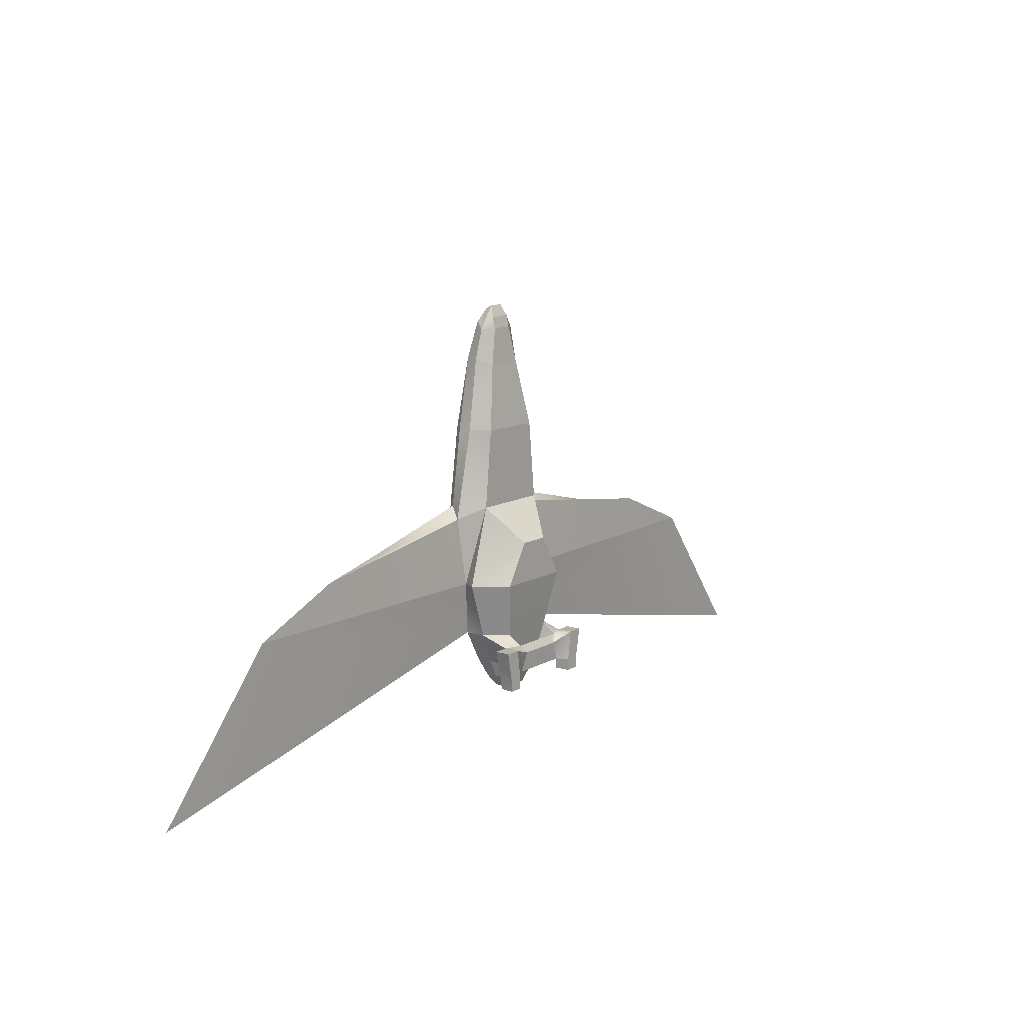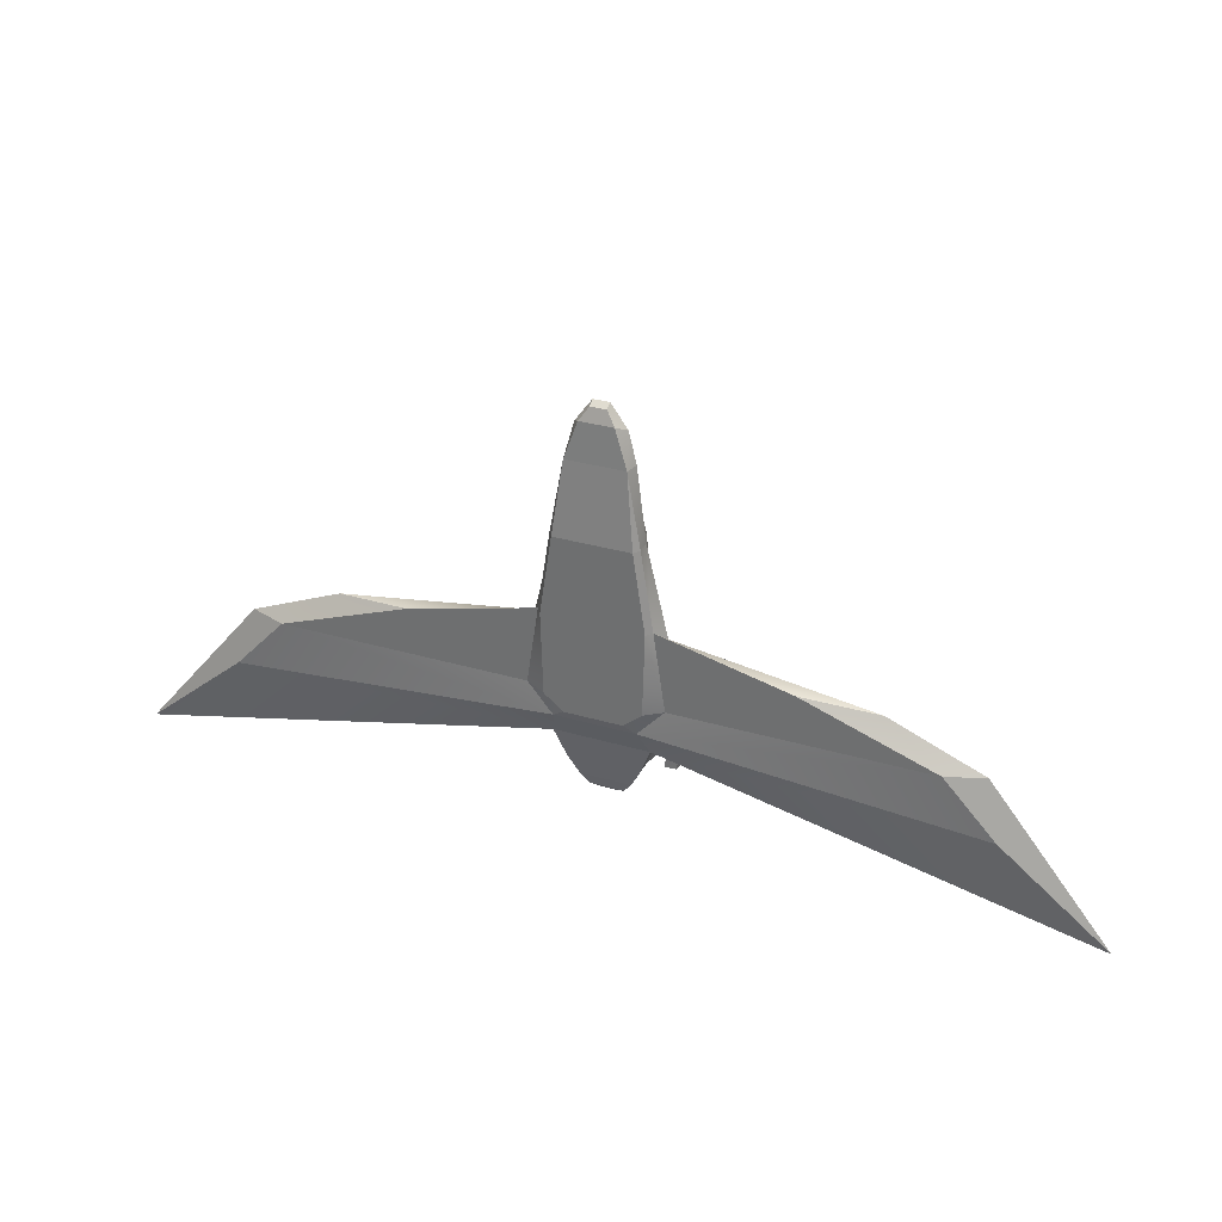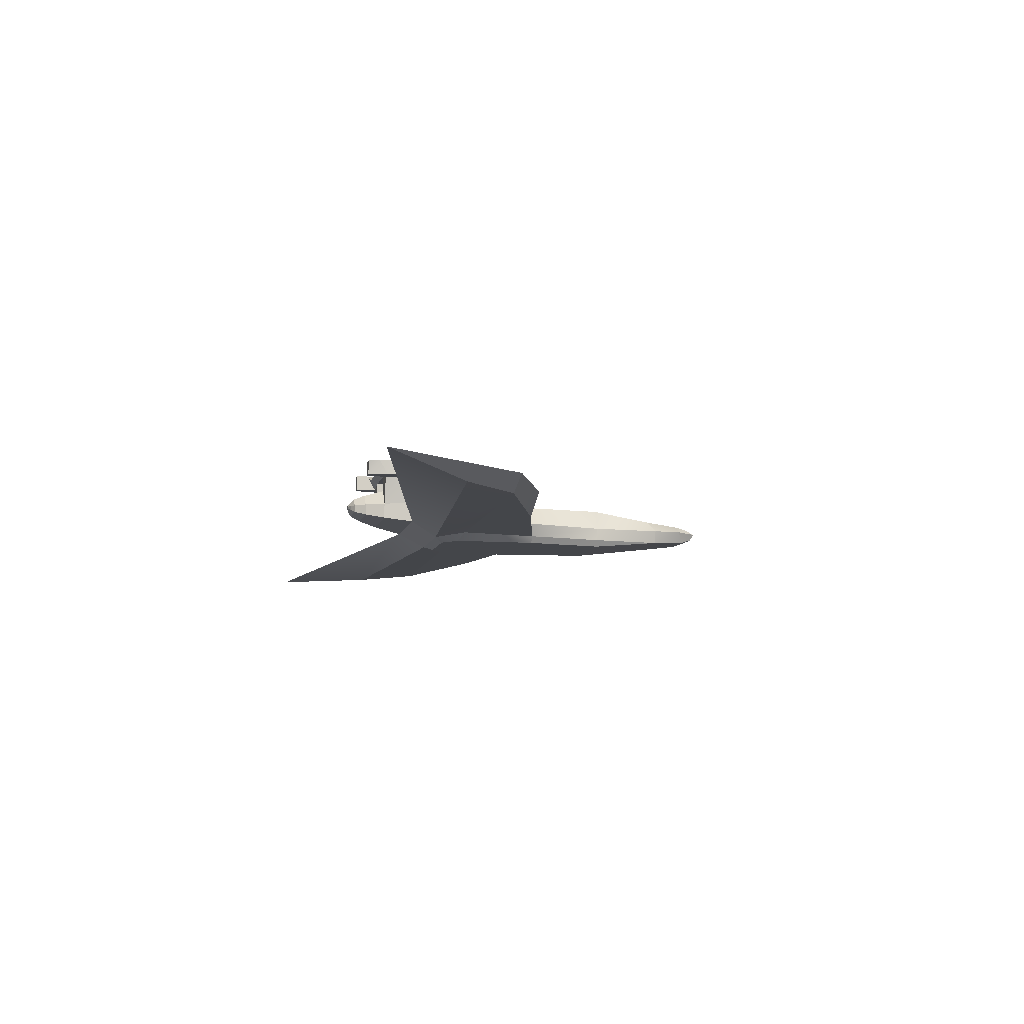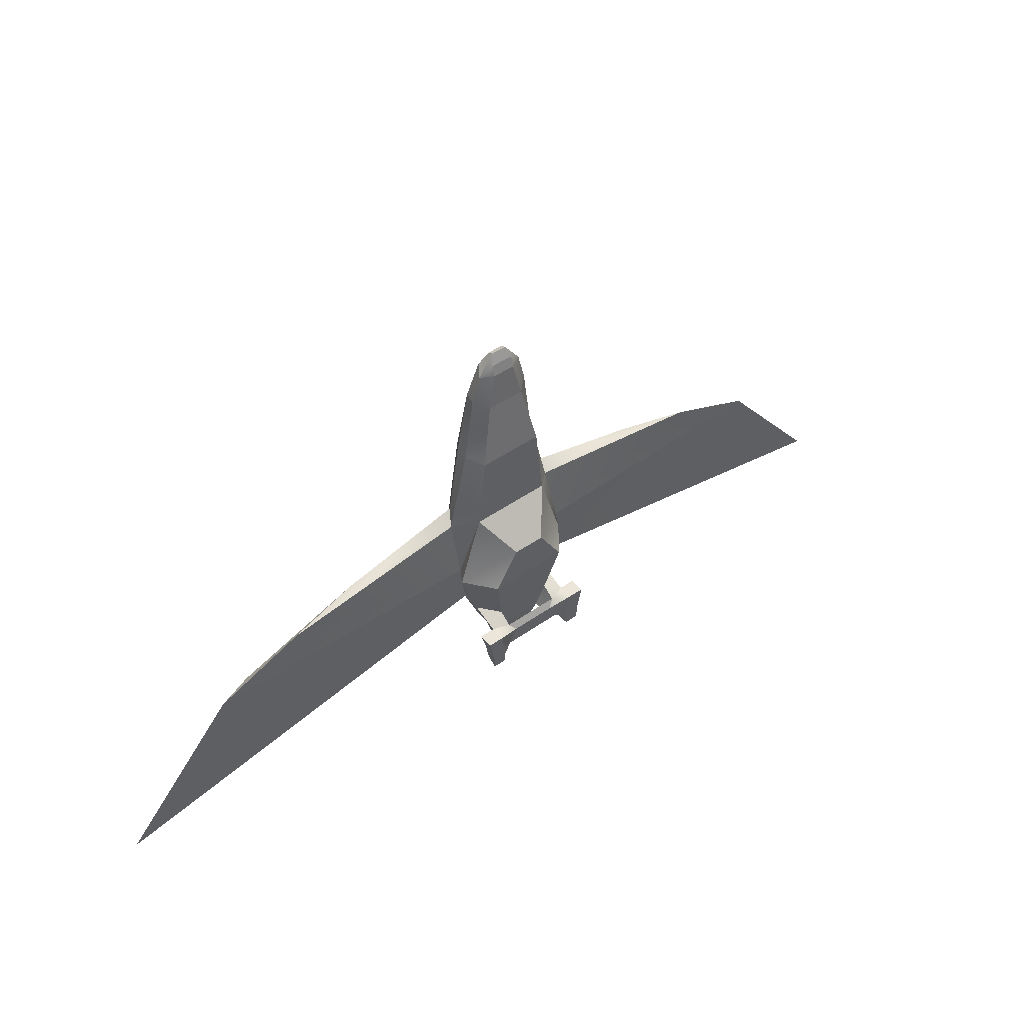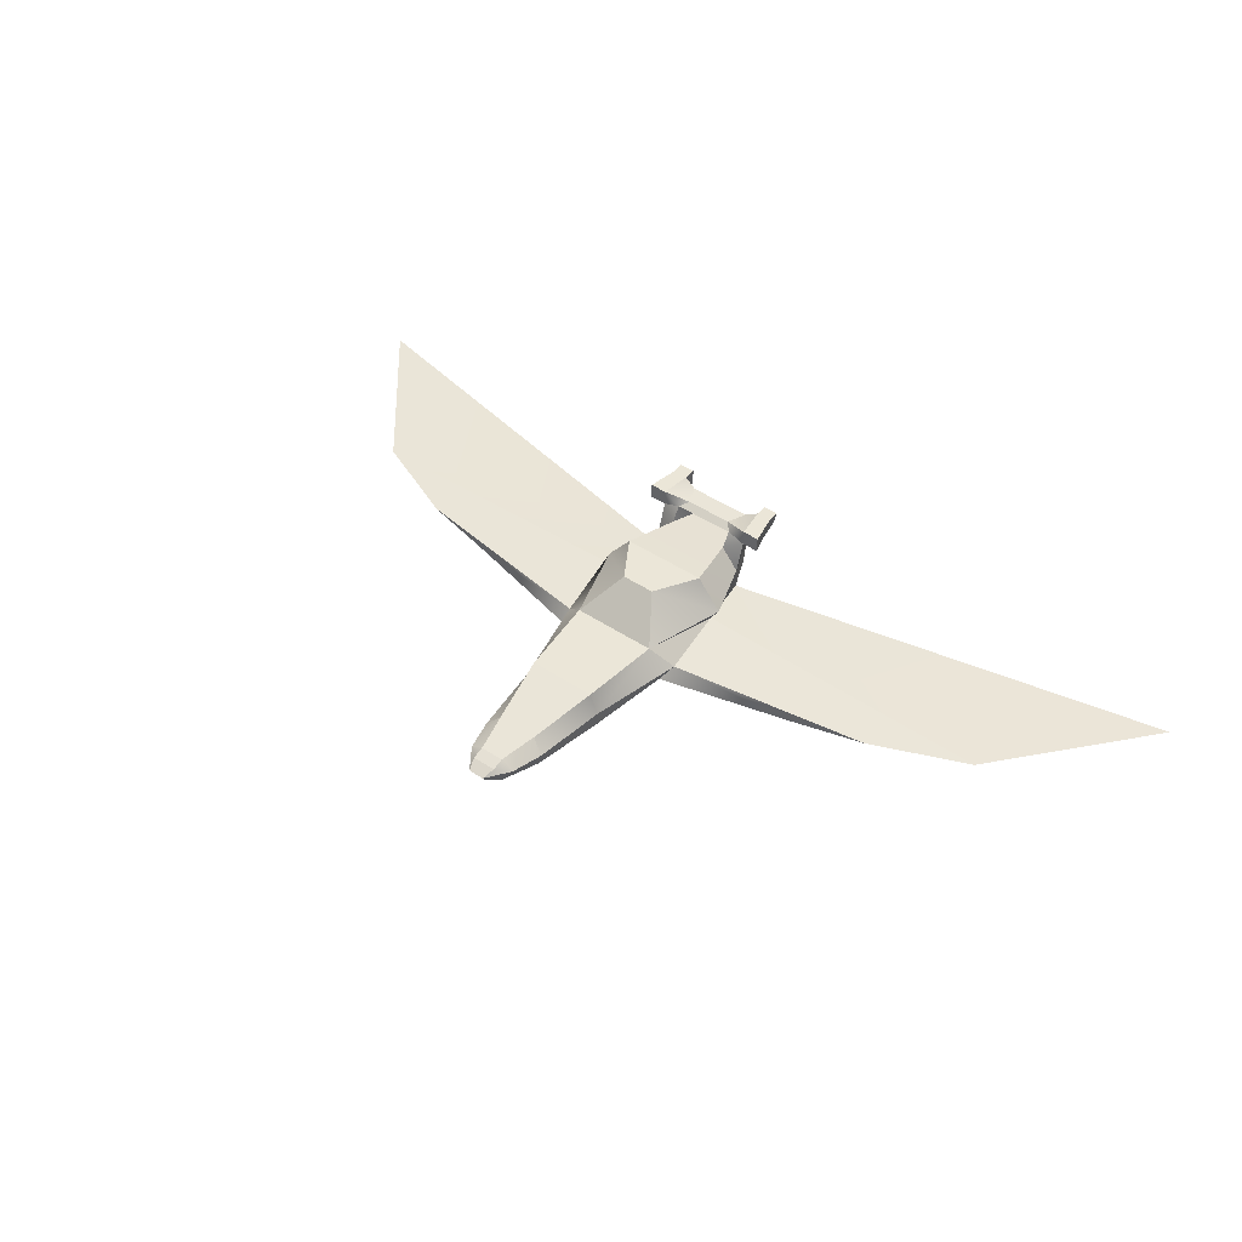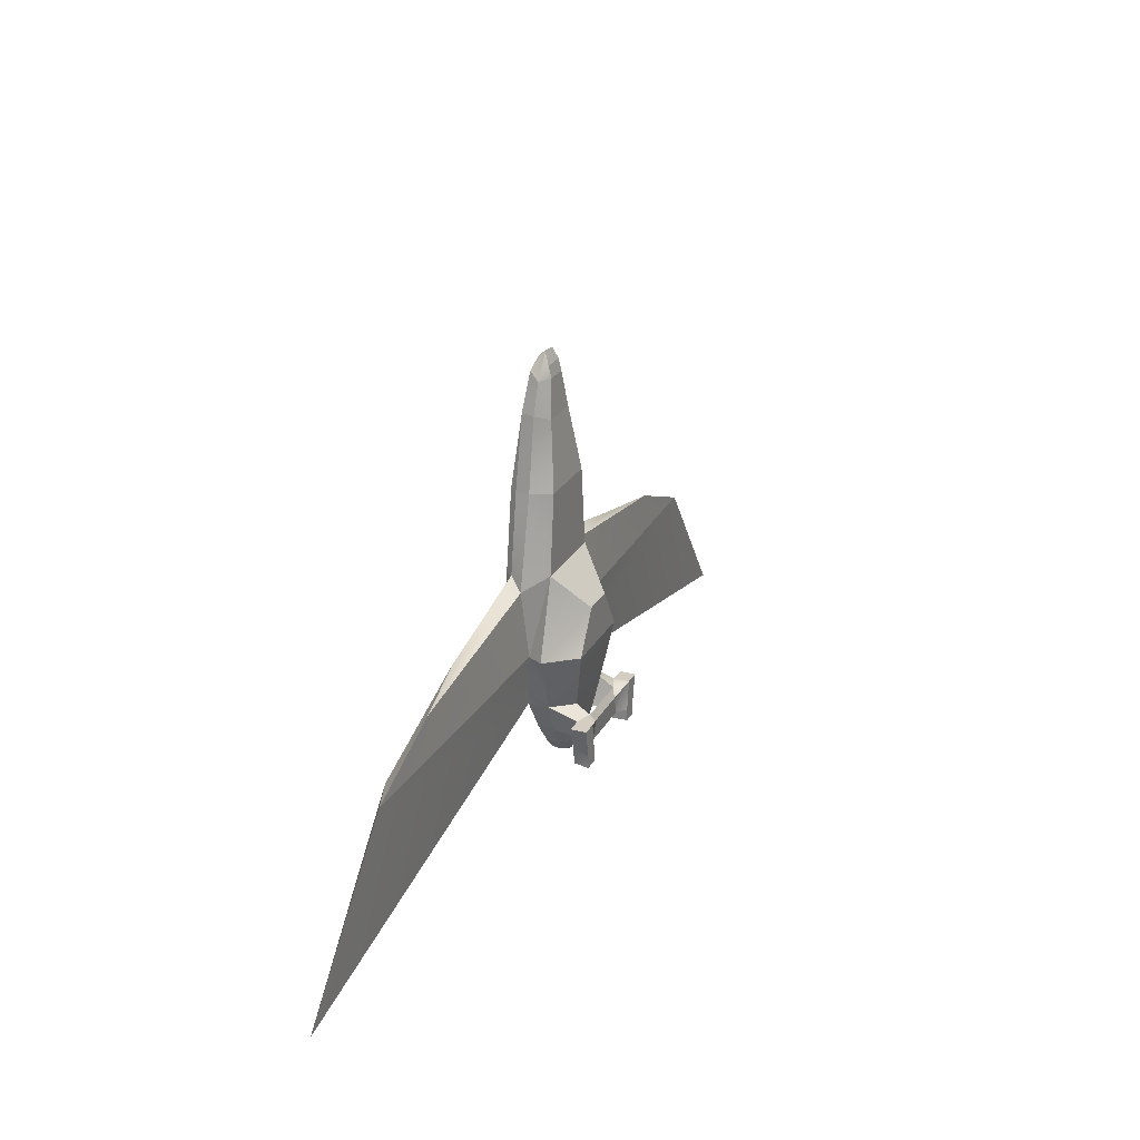
<metadata>
{"format":"obj","ext":"obj","renderer":"f3d","projection":"perspective","resolution":1024,"background":"white","views":[{"elev":11.7,"azim":126.9,"up":"+Z"},{"elev":32.0,"azim":22.4,"up":"+Z"},{"elev":-9.6,"azim":-102.5,"up":"+Y"},{"elev":47.8,"azim":141.8,"up":"+Z"},{"elev":46.3,"azim":37.3,"up":"+Y"},{"elev":25.1,"azim":112.7,"up":"+Z"}]}
</metadata>
<code>
o Cube.001
v -3.191 1 7.595
v 4.003 1 0
v 3.191 1 7.595
v 4.003 3.956 -7.595
v 4.522 1 -12.95
v 6.31 1 -7.595
v -6.31 1 -7.595
v -6.034 -1 -1.107
v -5.536 -0.5168 -7.72
v -3.093 -0.9065 14.53
v -4.003 -2.264 7.606
v -4.003 -1 7.595
v 4.003 -1 7.595
v 6.034 -1 -1.107
v -1.899 0.2336 13.96
v -2.328 -0.7887 17.46
v -5.181 -2.264 0.01132
v 1.899 0.2336 13.96
v 1.105 -0.07126 17.46
v -1.105 -0.3387 18.57
v -1.105 -0.07126 17.46
v -4.522 -1 -12.95
v -35.15 -2.264 -12.94
v -3.835 -2.497 -10.3
v 2.328 -0.7887 17.46
v 0.7494 -0.7887 19.65
v -0.7494 -0.7887 19.65
v 1.105 -0.3387 18.57
v 4.522 -1 -12.95
v 35.15 -2.264 -12.94
v 45.37 -1.529 -21.78
v -1.586 3.956 -3.604
v 1.586 3.956 -3.604
v 5.353 -0.5168 -7.72
v -4.003 1 0
v -0.7494 -1.421 19.28
v -4.003 3.956 -7.595
v -4.522 1 -12.95
v -2.869 3.066 -12.95
v 2.869 3.066 -12.95
v -2.169 2.568 -15.79
v 2.169 2.568 -15.79
v 2.869 4.375 -13.82
v -1.584 -1.866 18.03
v 3.419 -0.5068 -15.79
v -2.431 -0.06498 -17.69
v -3.419 -0.5068 -15.79
v 2.431 1.01 -17.69
v 3.419 1.005 -15.79
v -3.419 1.005 -15.79
v 4.522 3.798 -13.82
v 4.113 3.803 -15.79
v -1.542 2.121 -17.69
v 1.023 1.751 -18.77
v 1.542 2.121 -17.69
v -1.612 1.014 -18.77
v -1.023 1.751 -18.77
v 2.431 -0.06498 -17.69
v -2.431 1.01 -17.69
v -1.612 0.3012 -18.77
v 1.612 0.3012 -18.77
v -1.612 0.3012 -18.77
v 1.612 1.014 -18.77
v 1.023 1.751 -18.77
v 1.612 1.014 -18.77
v 1.612 0.3012 -18.77
v -1.023 1.751 -18.77
v 0.6391 1.477 -19.08
v -1.007 1.017 -19.08
v -0.6391 1.477 -19.08
v -1.612 1.014 -18.77
v 1.007 0.5717 -19.08
v -0.4866 0.8045 -19.28
v -1.007 0.5717 -19.08
v 0.4866 1.02 -19.38
v 1.007 1.017 -19.08
v 0.4866 0.8045 -19.28
v -0.3087 1.242 -19.28
v -0.4866 1.02 -19.38
v 0.3087 1.242 -19.28
v -2.76 -2.171 14.54
v -3.579 -2.917 7.608
v 2.736 -2.917 -9.45
v 3.835 -2.497 -10.3
v 1.584 -1.866 18.03
v 2.76 -2.171 14.54
v 0.7494 -1.421 19.28
v 4.003 -2.264 7.606
v 3.579 -2.917 7.608
v 4.503 -2.917 -7.971
v 6.31 -2.264 -7.584
v 33.72 -1 -7.595
v 3.093 -0.9065 14.53
v 5.181 -2.264 0.01132
v -17.6 -2.264 -3.021
v -24.79 -1 -3.877
v -4.522 3.798 -13.82
v -2.869 4.375 -13.82
v -4.113 3.803 -15.79
v -4.113 3.803 -15.79
v -4.522 3.798 -13.82
v 4.522 3.798 -13.82
v 5.526 3.803 -15.79
v 4.113 3.803 -15.79
v -2.169 4.159 -15.79
v 2.169 4.159 -15.79
v 5.181 -2.264 0.01132
v 6.31 -2.264 -7.584
v -4.522 -1 -12.95
v -6.31 -2.264 -7.584
v -5.181 -2.264 0.01132
v 4.522 -1 -12.95
v -2.215 4.762 -14.58
v 2.953 4.673 -16.42
v 2.215 4.762 -14.58
v 24.79 -1 -3.877
v 30.19 -2.264 -7.584
v 17.6 -2.264 -3.021
v -30.19 -2.264 -7.584
v -33.72 -1 -7.595
v -45.37 -1.529 -21.78
v -6.31 -2.264 -7.584
v -4.522 5.313 -13.82
v -5.526 5.318 -16.64
v -4.113 5.318 -16.64
v -2.953 4.673 -16.42
v 4.522 5.313 -13.82
v 4.113 5.318 -16.64
v -4.713 -2.917 0.01352
v 4.713 -2.917 0.01352
v -4.503 -2.917 -7.971
v -2.736 -2.917 -9.45
v -5.526 3.803 -15.79
v -6.076 5.313 -13.82
v -6.076 3.798 -13.82
v 6.076 5.313 -13.82
v 5.526 5.318 -16.64
v 6.076 3.798 -13.82
v -5.157 3.803 -17.83
v -5.526 5.318 -17.78
v 5.526 5.318 -17.78
v -4.113 5.318 -17.78
v -4.113 3.803 -17.83
v 4.113 5.318 -17.78
v 5.157 3.803 -17.83
v 4.113 3.803 -17.83
f 1 3 2
f 4 6 5
f 7 9 8
f 10 12 11
f 13 14 2
f 12 10 15
f 15 10 16
f 12 8 17
f 3 1 15
f 13 3 18
f 19 21 20
f 22 24 23
f 18 15 21
f 18 19 25
f 20 27 26
f 25 19 28
f 16 27 20
f 29 31 30
f 32 33 4
f 6 4 33
f 2 14 34
f 35 8 12
f 26 27 36
f 35 2 33
f 7 35 32
f 37 39 38
f 40 42 41
f 42 40 43
f 9 7 38
f 16 44 36
f 34 29 5
f 37 4 40
f 45 47 46
f 42 49 48
f 38 50 47
f 49 52 51
f 29 22 47
f 5 29 45
f 53 55 54
f 53 57 56
f 49 45 58
f 41 53 59
f 41 42 55
f 50 59 46
f 60 62 61
f 63 65 64
f 59 56 60
f 55 48 63
f 58 46 60
f 48 58 66
f 67 64 68
f 67 70 69
f 66 61 65
f 57 67 71
f 54 64 67
f 56 71 62
f 72 74 73
f 68 76 75
f 71 69 74
f 64 65 76
f 61 62 74
f 65 61 72
f 75 77 73
f 75 79 78
f 76 72 77
f 70 78 79
f 70 68 80
f 69 79 73
f 11 82 81
f 24 84 83
f 81 86 85
f 44 85 87
f 88 86 89
f 84 91 90
f 29 34 92
f 16 10 81
f 93 86 88
f 22 29 84
f 13 88 94
f 8 96 95
f 25 85 86
f 25 26 87
f 39 98 97
f 41 50 99
f 97 101 100
f 102 104 103
f 40 5 51
f 41 105 98
f 42 106 52
f 6 2 34
f 91 108 107
f 9 109 22
f 17 111 110
f 94 107 111
f 22 109 112
f 113 115 114
f 29 112 34
f 50 38 97
f 91 108 110
f 113 98 43
f 116 118 117
f 96 120 119
f 120 121 23
f 92 117 30
f 91 117 118
f 14 94 118
f 34 14 116
f 9 120 96
f 122 17 95
f 24 122 119
f 22 121 120
f 84 30 117
f 52 104 102
f 123 125 124
f 126 105 100
f 104 106 114
f 127 115 43
f 98 113 123
f 127 128 114
f 126 125 123
f 89 82 129
f 86 81 82
f 130 129 131
f 90 131 132
f 91 94 130
f 88 89 130
f 122 131 129
f 24 132 131
f 11 17 129
f 133 135 134
f 103 137 136
f 127 102 138
f 124 140 139
f 101 135 133
f 128 137 141
f 101 123 134
f 127 136 137
f 142 143 139
f 144 141 145
f 100 133 139
f 125 100 143
f 104 146 145
f 124 125 142
f 137 103 145
f 128 144 146
f 43 98 105
f 105 126 114
f 1 2 35
f 4 5 40
f 7 8 35
f 10 11 81
f 13 2 3
f 12 15 1
f 15 16 21
f 12 17 11
f 3 15 18
f 13 18 93
f 19 20 28
f 22 23 121
f 18 21 19
f 18 25 93
f 20 26 28
f 25 28 26
f 16 20 21
f 29 30 84
f 32 4 37
f 6 33 2
f 35 12 1
f 26 36 87
f 35 33 32
f 7 32 37
f 37 38 7
f 40 41 39
f 42 43 106
f 9 38 22
f 16 36 27
f 34 5 6
f 37 40 39
f 45 46 58
f 42 48 55
f 38 47 22
f 49 51 5
f 29 47 45
f 5 45 49
f 53 54 57
f 53 56 59
f 49 58 48
f 41 59 50
f 41 55 53
f 50 46 47
f 60 61 66
f 63 64 54
f 59 60 46
f 55 63 54
f 58 60 66
f 48 66 63
f 67 68 70
f 67 69 71
f 66 65 63
f 57 71 56
f 54 67 57
f 56 62 60
f 72 73 77
f 68 75 80
f 71 74 62
f 64 76 68
f 61 74 72
f 65 72 76
f 75 73 79
f 75 78 80
f 76 77 75
f 70 79 69
f 70 80 78
f 69 73 74
f 24 83 132
f 81 85 44
f 44 87 36
f 84 90 83
f 29 92 31
f 16 81 44
f 93 88 13
f 22 84 24
f 13 94 14
f 8 95 17
f 25 86 93
f 25 87 85
f 39 97 38
f 41 99 105
f 97 100 99
f 102 103 138
f 40 51 43
f 41 98 39
f 42 52 49
f 91 107 94
f 17 110 122
f 94 111 17
f 22 112 29
f 113 114 126
f 50 97 99
f 91 110 122
f 113 43 115
f 116 117 92
f 96 119 95
f 120 23 119
f 92 30 31
f 91 118 94
f 14 118 116
f 34 116 92
f 9 96 8
f 122 95 119
f 24 119 23
f 22 120 9
f 84 117 91
f 52 102 51
f 123 124 134
f 126 100 125
f 104 114 128
f 127 43 102
f 98 123 101
f 127 114 115
f 126 123 113
f 89 129 130
f 86 82 89
f 130 131 90
f 90 132 83
f 91 130 90
f 88 130 94
f 122 129 17
f 24 131 122
f 11 129 82
f 133 134 124
f 103 136 138
f 127 138 136
f 124 139 133
f 101 133 100
f 128 141 144
f 101 134 135
f 127 137 128
f 142 139 140
f 144 145 146
f 100 139 143
f 125 143 142
f 104 145 103
f 124 142 140
f 137 145 141
f 128 146 104
f 43 105 106
f 105 114 106

</code>
